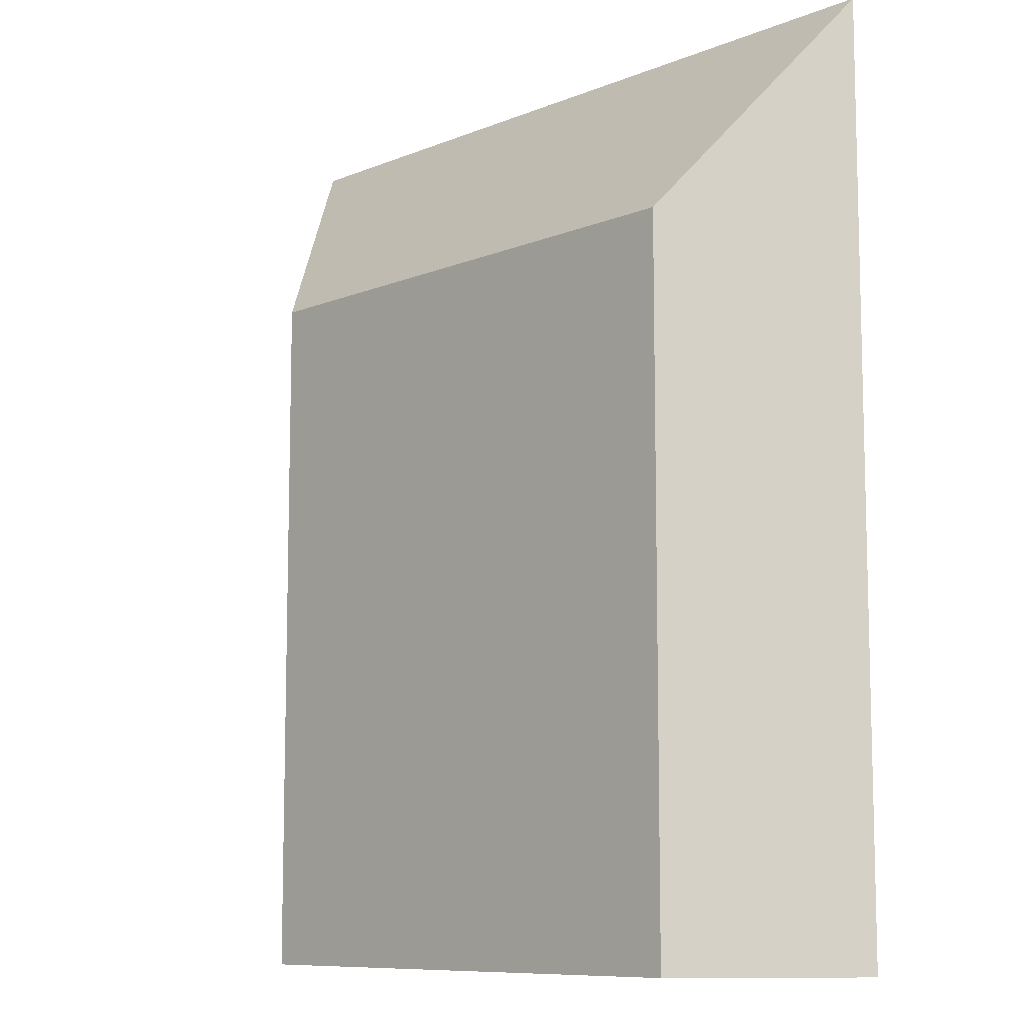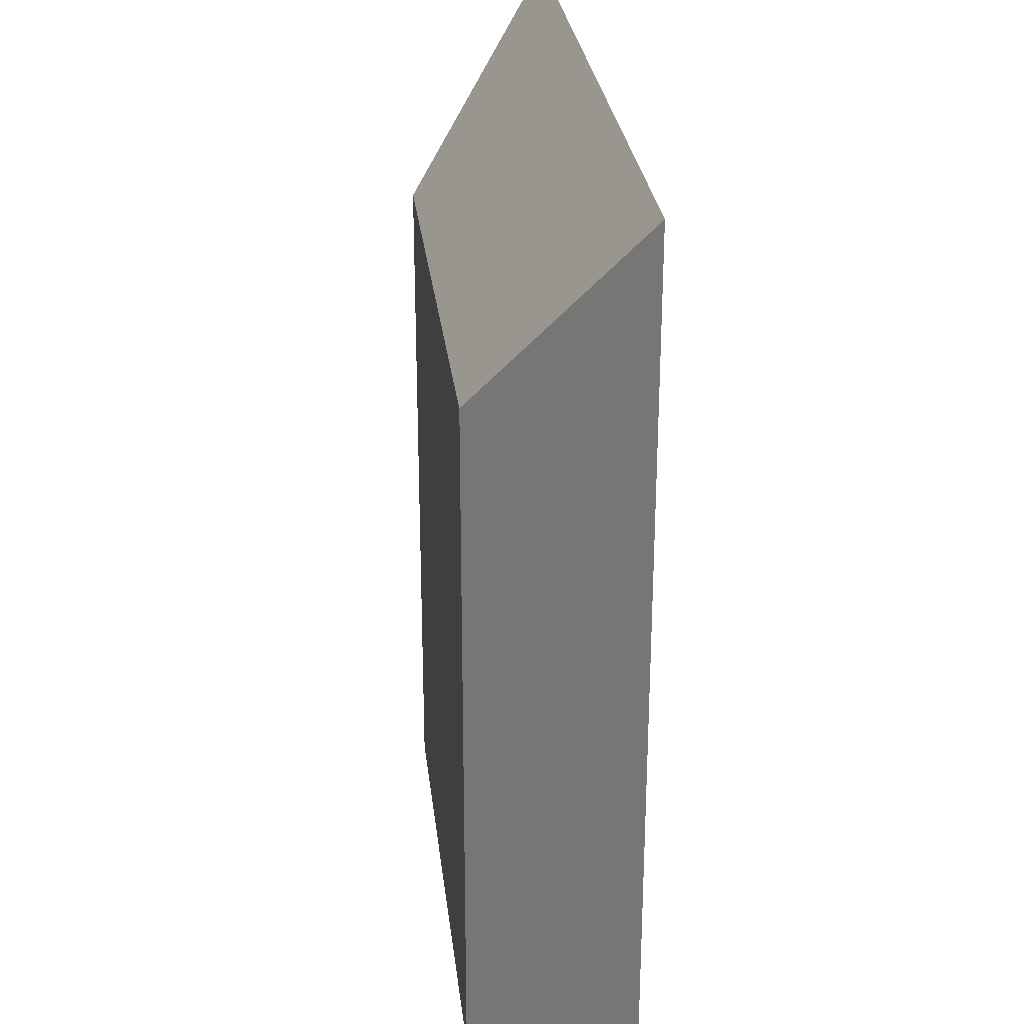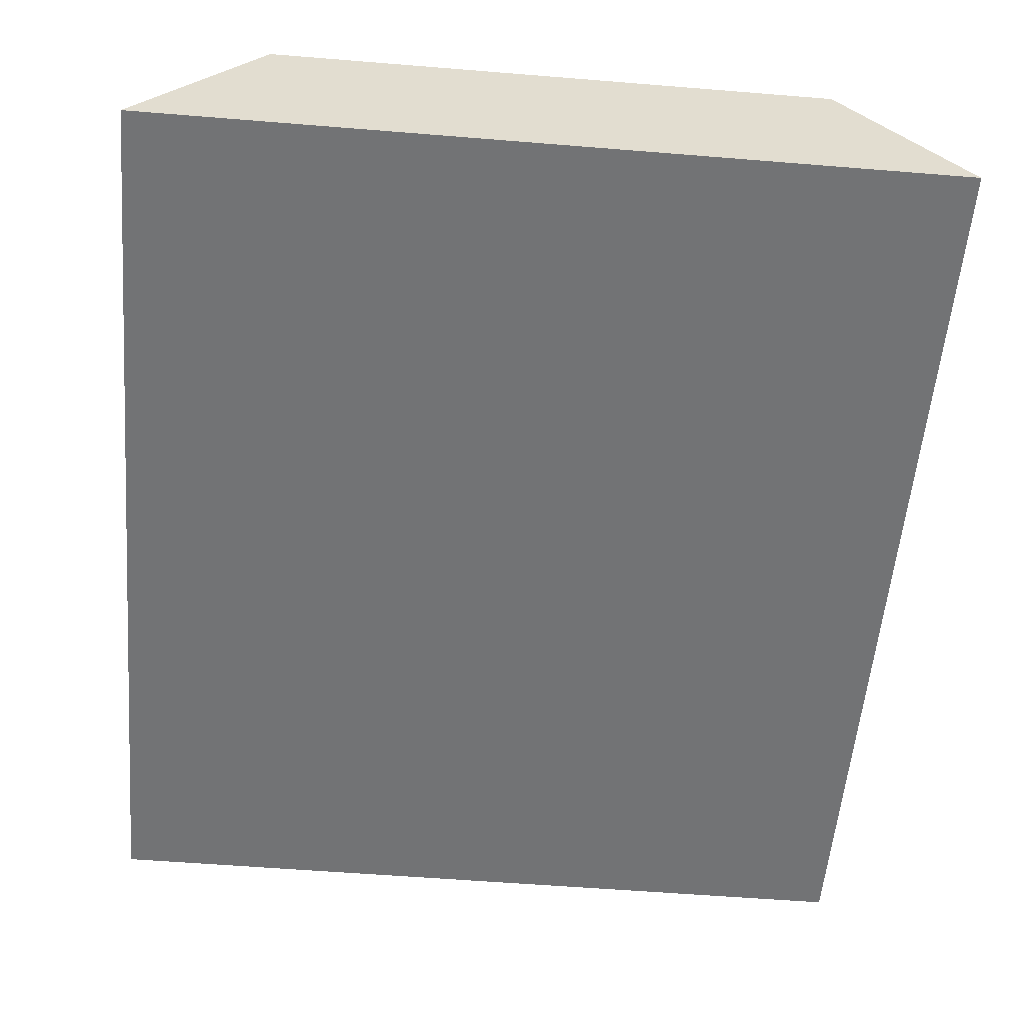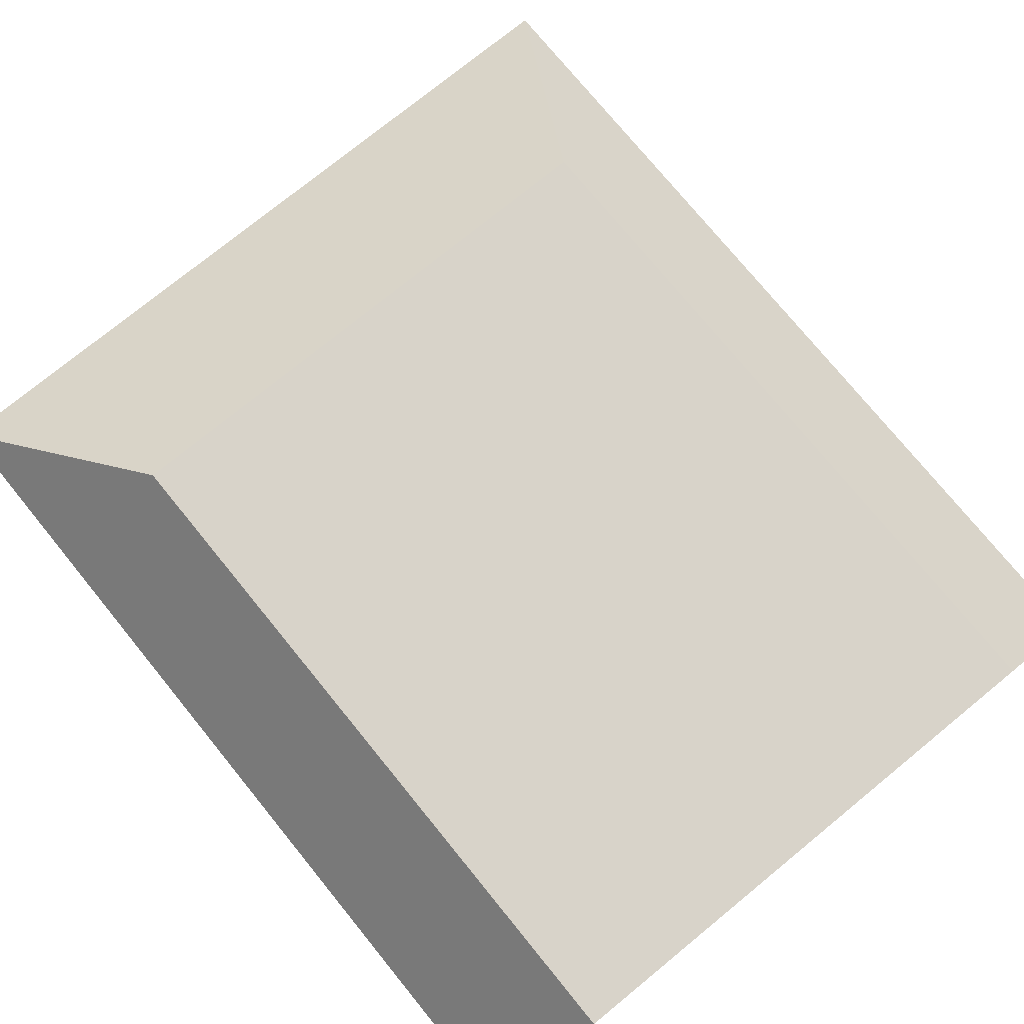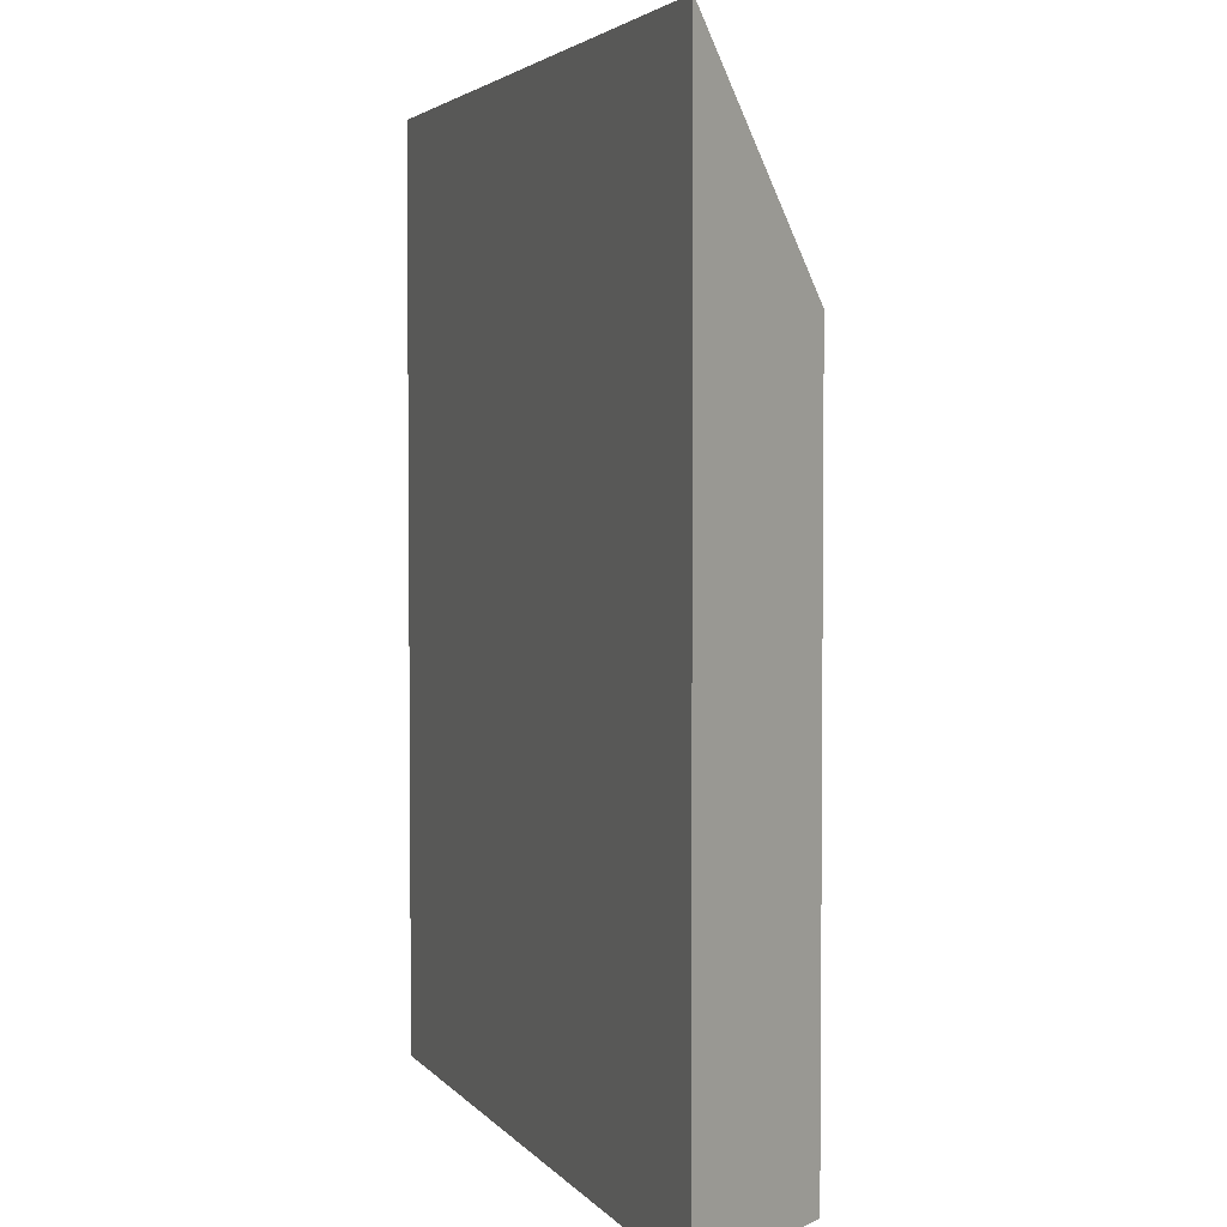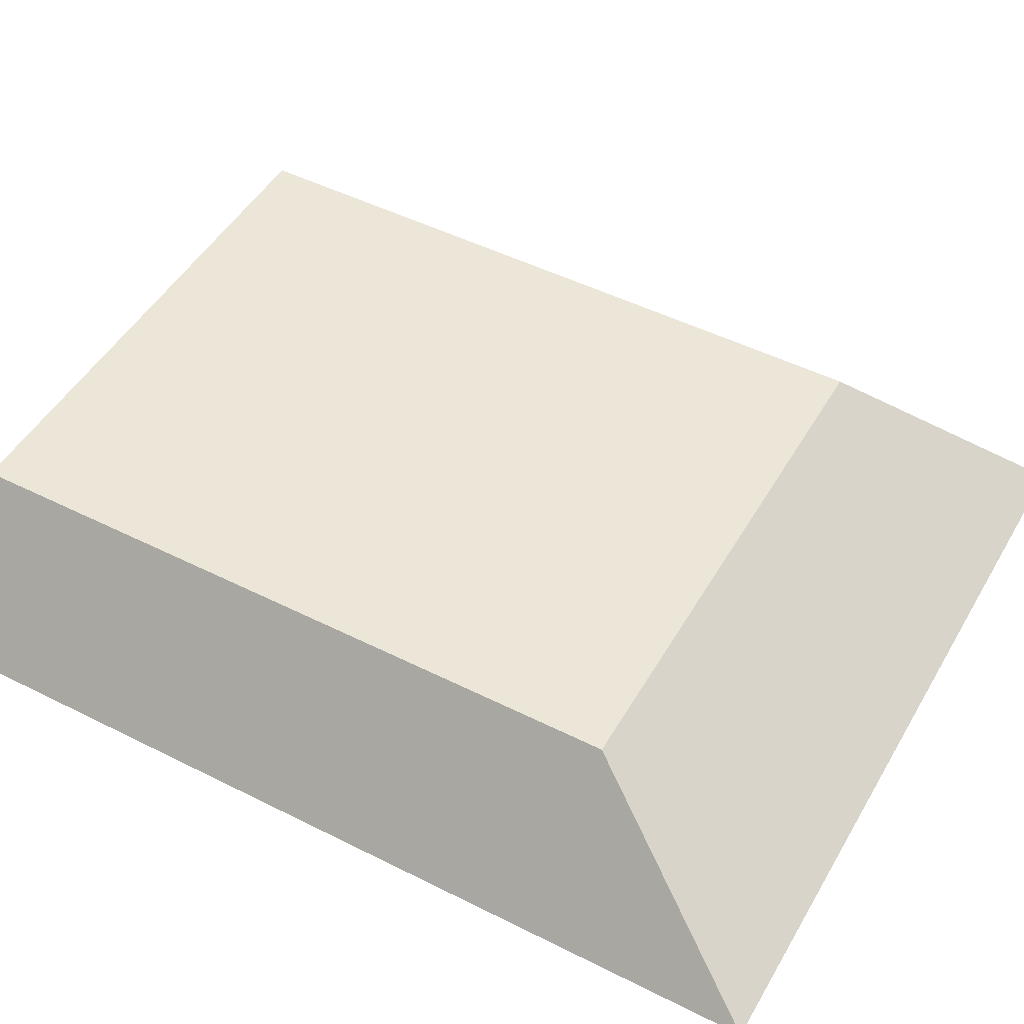
<metadata>
{"format":"obj","ext":"obj","renderer":"f3d","projection":"perspective","resolution":1024,"background":"white","views":[{"elev":-9.4,"azim":-133.4,"up":"+Z"},{"elev":27.6,"azim":-96.4,"up":"+Z"},{"elev":-55.7,"azim":175.1,"up":"+Y"},{"elev":75.8,"azim":140.8,"up":"+Y"},{"elev":3.4,"azim":71.0,"up":"+Z"},{"elev":48.8,"azim":-60.8,"up":"+Y"}]}
</metadata>
<code>
o Componente_1_19/Componente_1/mesh6/mesh6-geometry#mesh6-geometry
v 0.2646 -0.001702 0.2755
v 0.1889 -0.001702 0.1872
v 0.1889 -0.001702 0.2755
v 0.2646 -0.001702 0.1872
v 0.2006 0.01301 0.2551
v 0.253 0.01301 0.2551
v 0.2006 0.01301 0.1872
v 0.253 0.01301 0.1872
f 1 2 3
f 2 1 4
f 5 2 3
f 1 5 3
f 4 6 1
f 7 4 2
f 2 5 7
f 5 1 6
f 6 4 8
f 4 7 8
f 6 7 5
f 7 6 8
f 3 2 1
f 4 1 2
f 3 2 5
f 3 5 1
f 1 6 4
f 2 4 7
f 7 5 2
f 6 1 5
f 8 4 6
f 8 7 4
f 5 7 6
f 8 6 7

</code>
